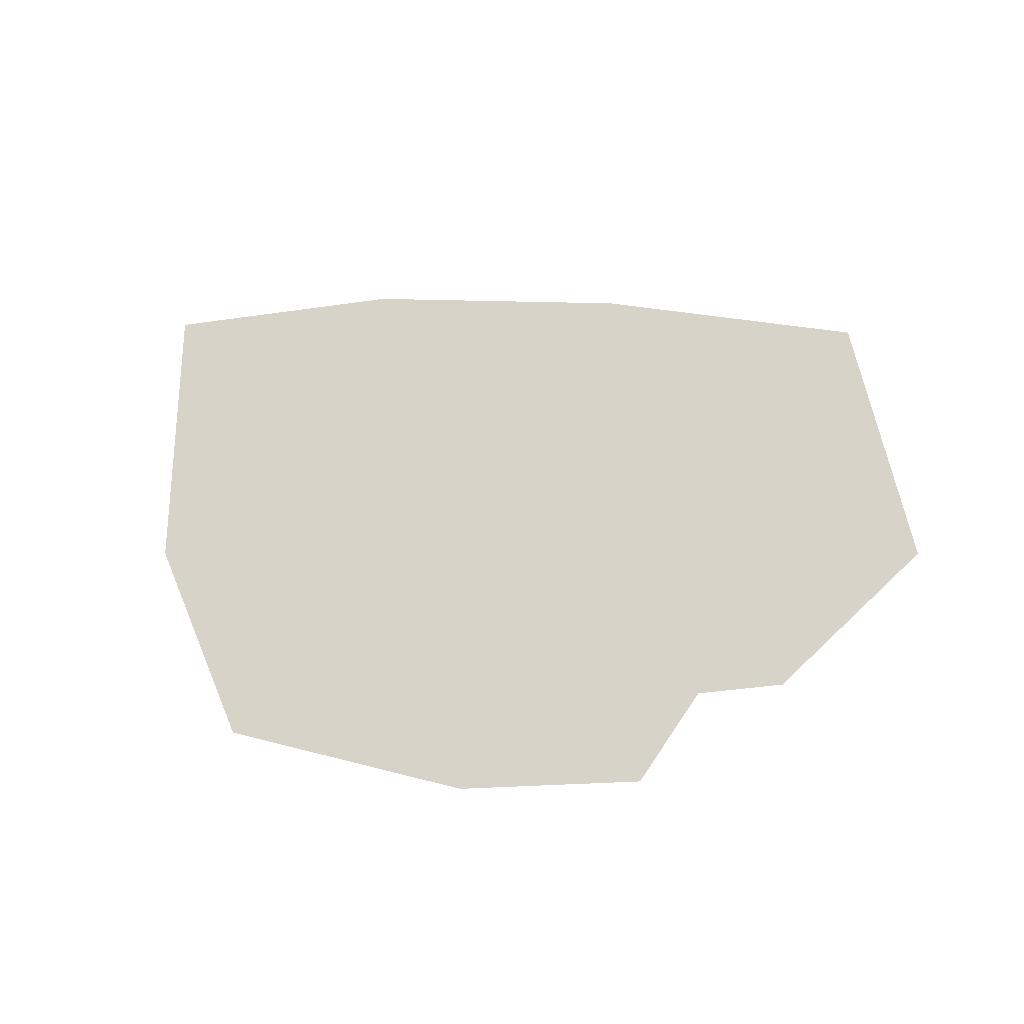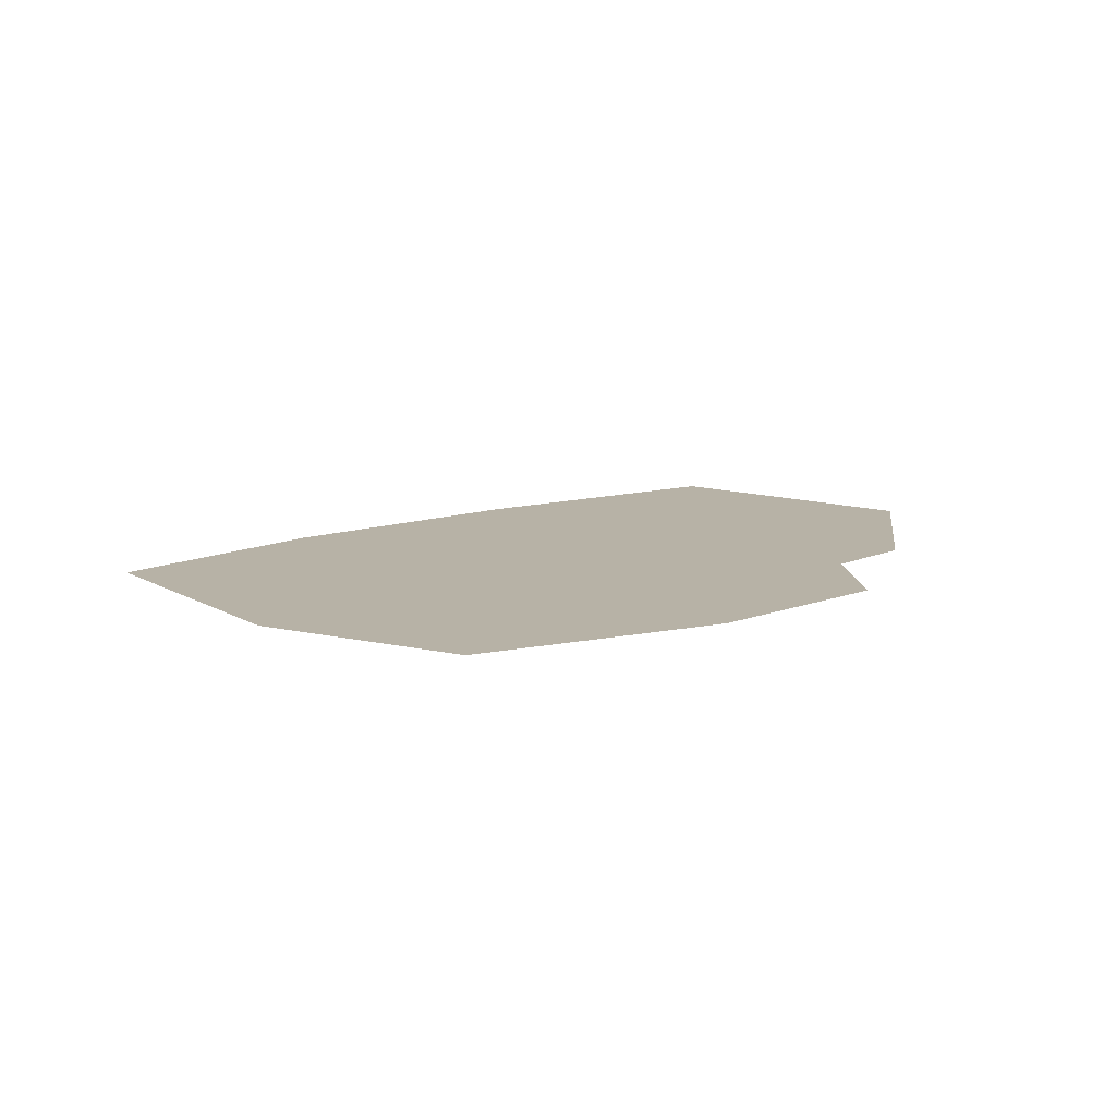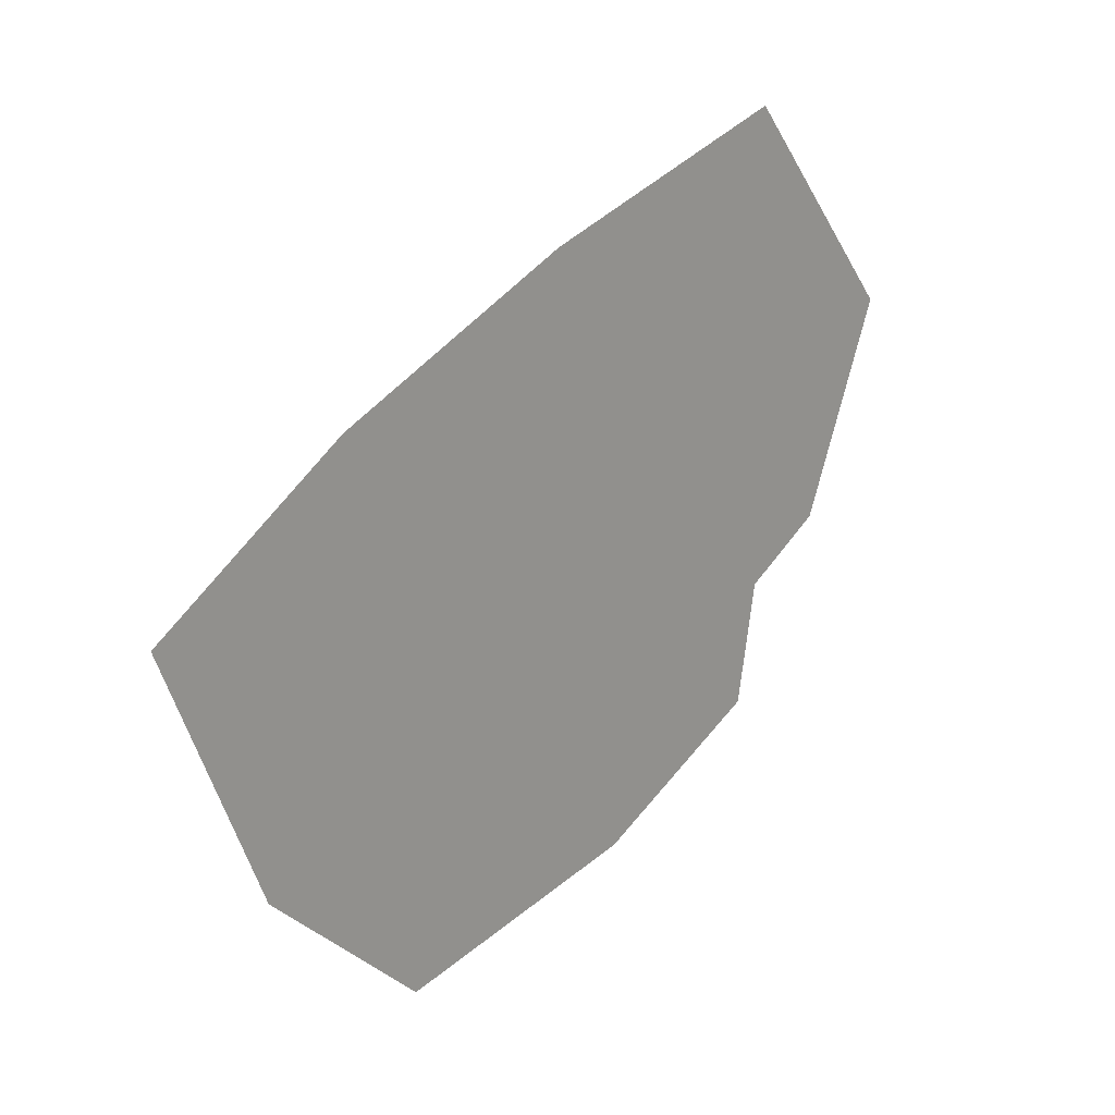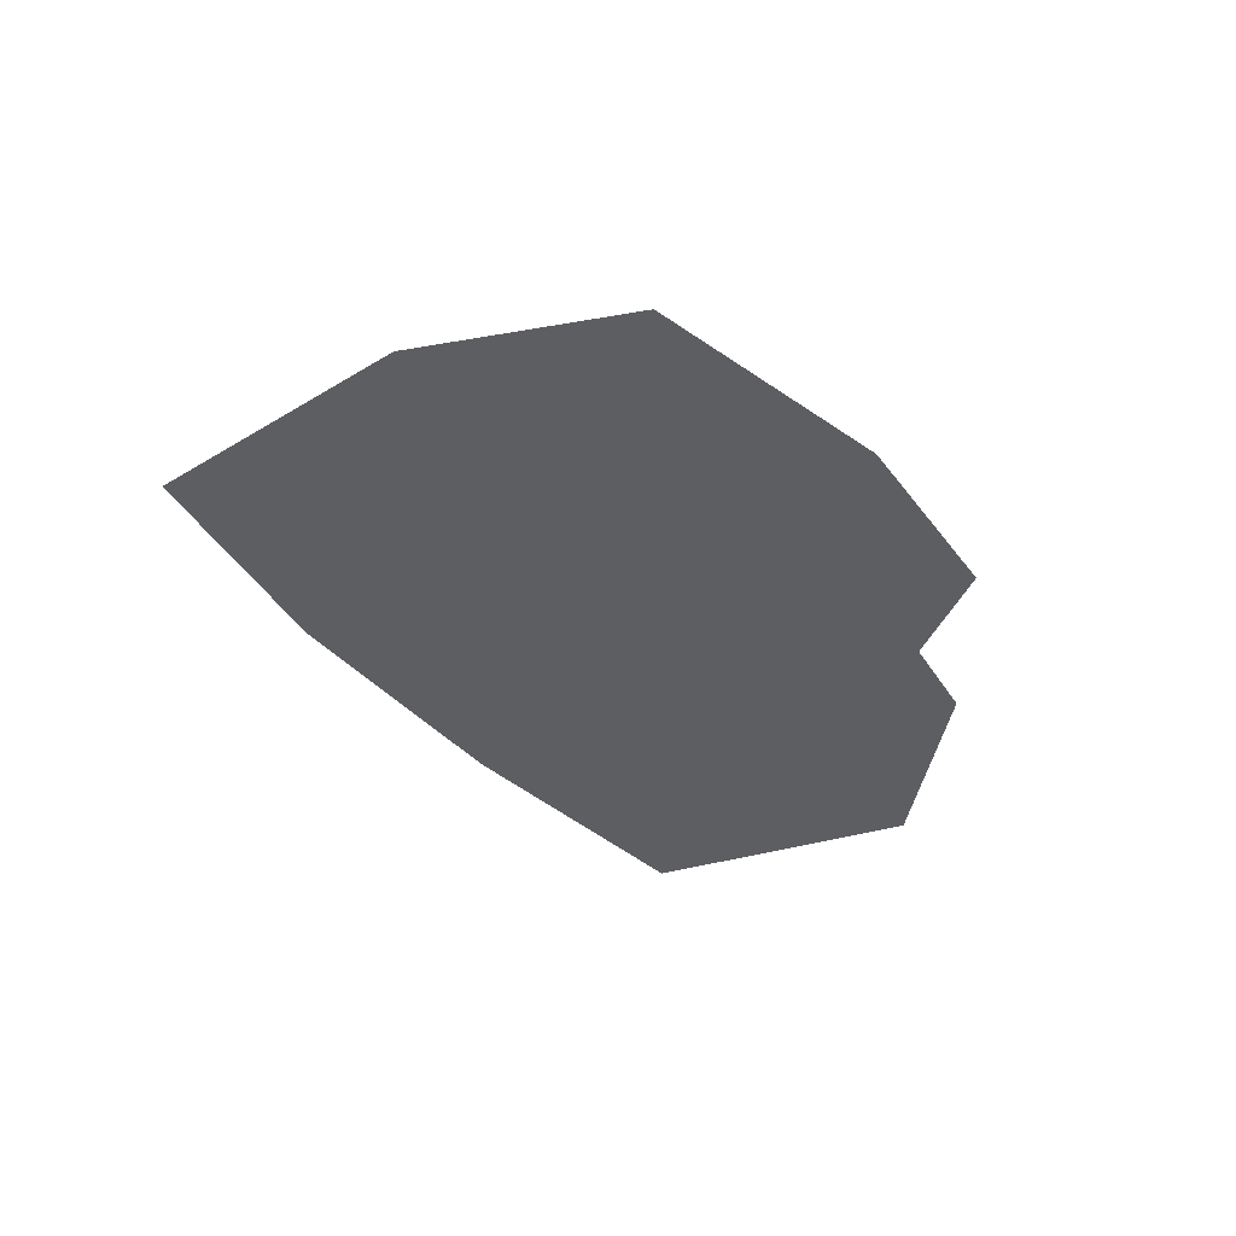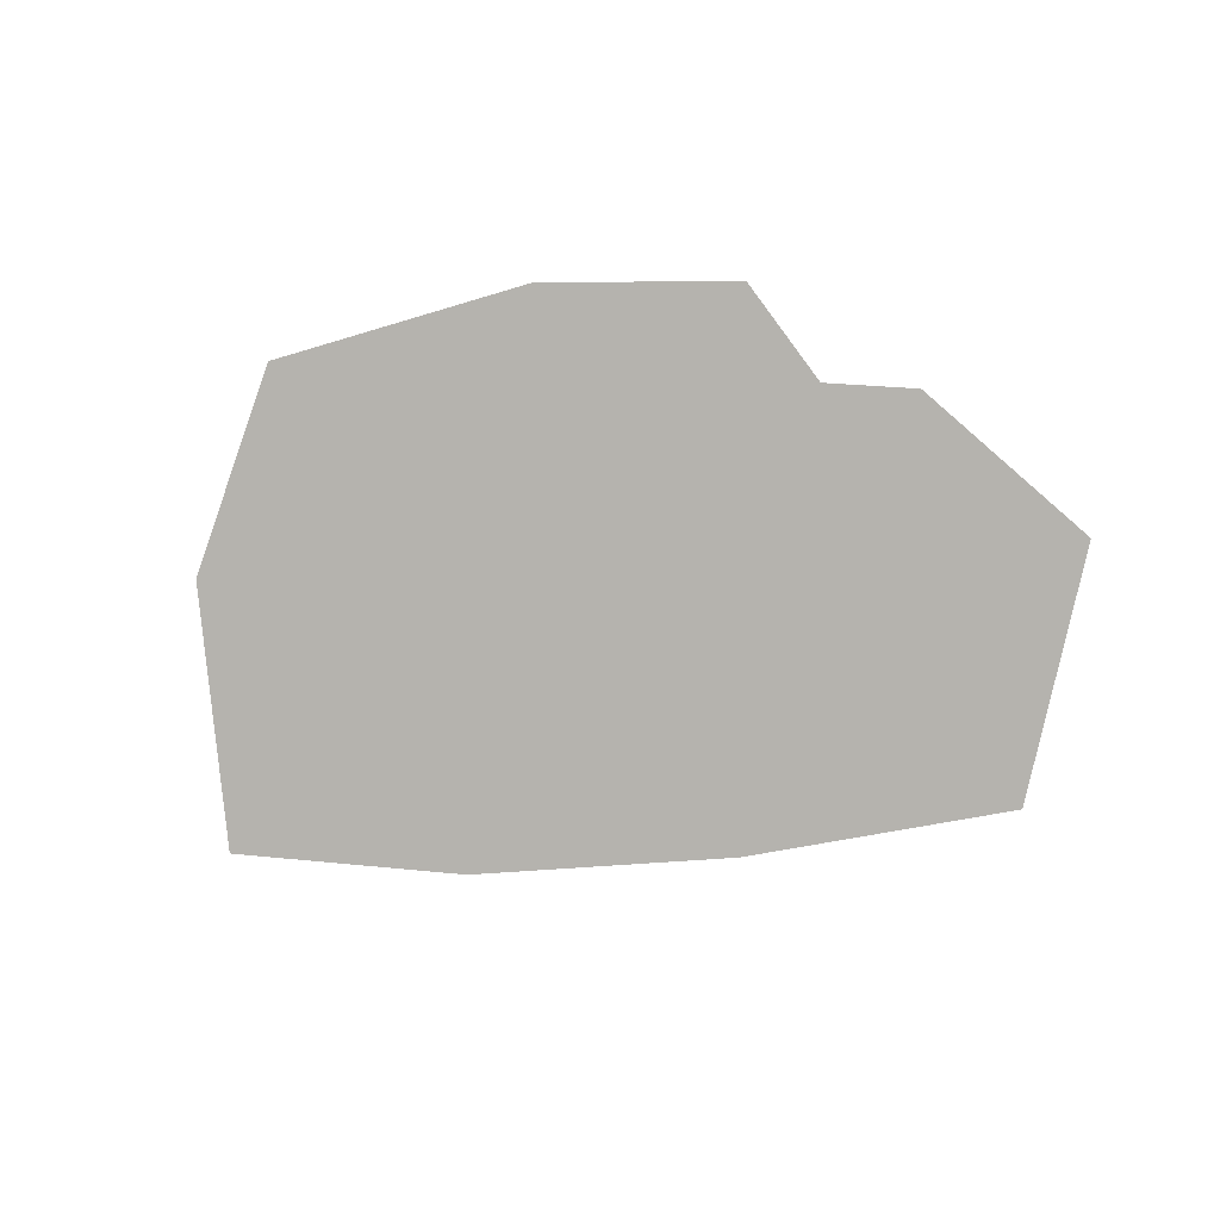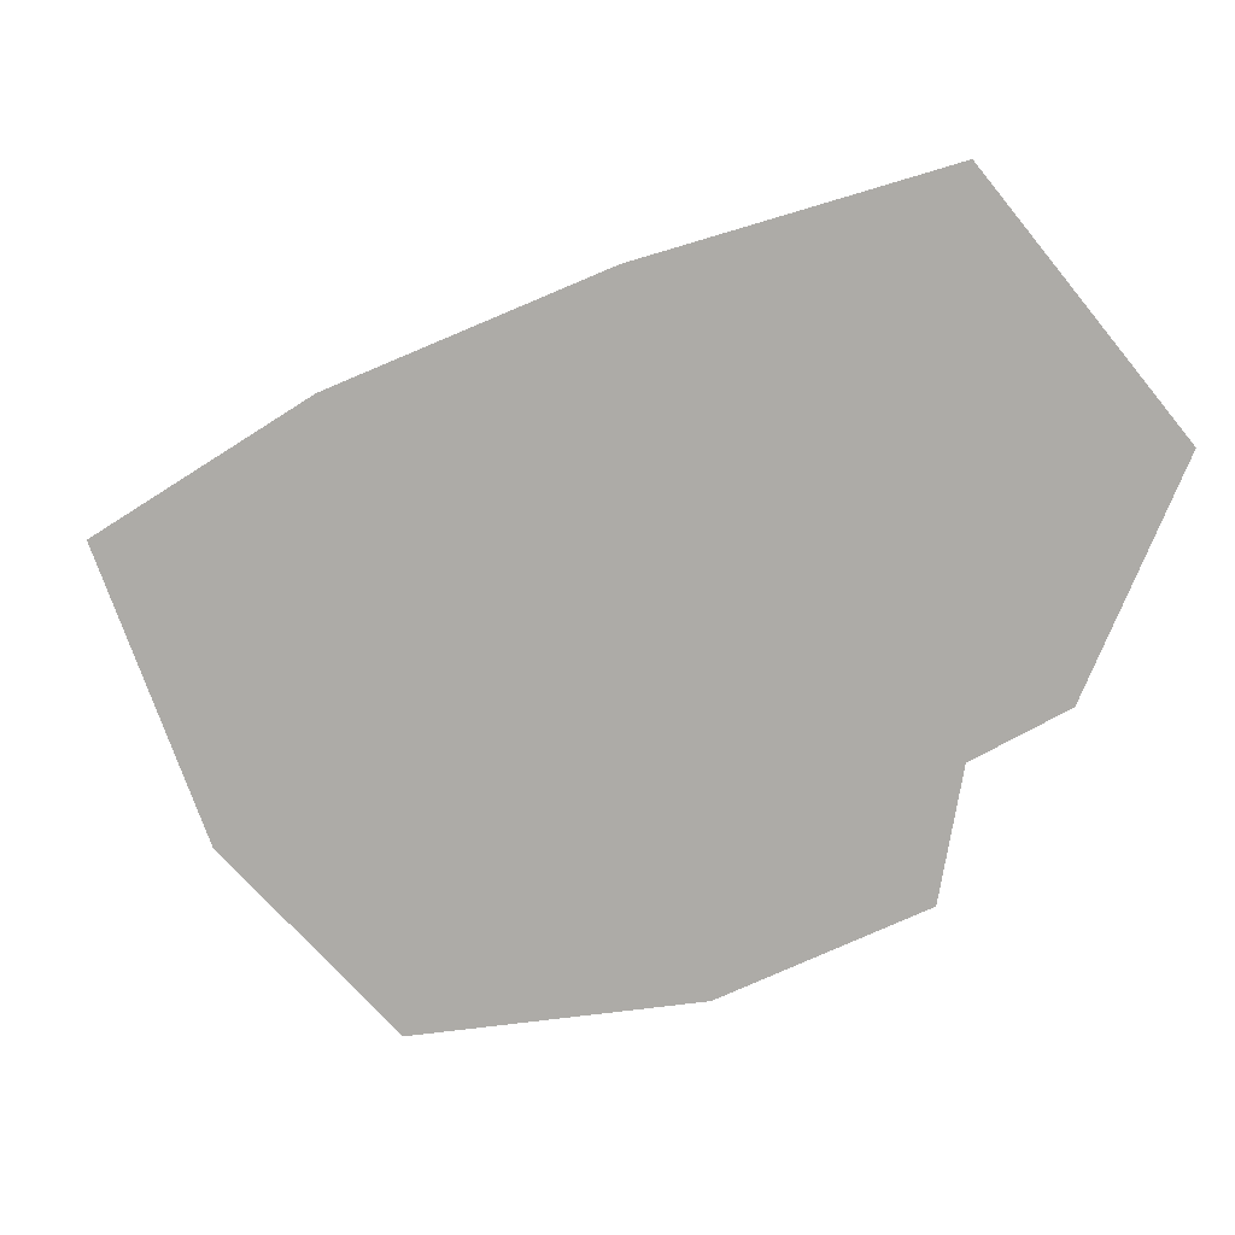
<metadata>
{"format":"obj","ext":"obj","renderer":"f3d","projection":"perspective","resolution":1024,"background":"white","views":[{"elev":76.8,"azim":-155.8,"up":"+Y"},{"elev":12.4,"azim":164.8,"up":"+Y"},{"elev":21.1,"azim":133.5,"up":"+Z"},{"elev":-39.0,"azim":149.1,"up":"+Y"},{"elev":-79.9,"azim":-153.2,"up":"+Y"},{"elev":10.5,"azim":-168.7,"up":"+Z"}]}
</metadata>
<code>
g Object28
v -8676 -783.8 -1.374e+04
v -8571 -783.8 -1.376e+04
v -8647 -783.8 -1.381e+04
v -8437 -783.8 -1.373e+04
v -8368 -783.8 -1.377e+04
v -8403 -783.8 -1.386e+04
v -8448 -783.8 -1.382e+04
v -8523 -783.8 -1.369e+04
v -8520 -783.8 -1.38e+04
v -8448 -783.8 -1.382e+04
v -8459 -783.8 -1.391e+04
v -8549 -783.8 -1.39e+04
v -8520 -783.8 -1.38e+04
v -8459 -783.8 -1.391e+04
v -8616 -783.8 -1.366e+04
v -8618 -783.8 -1.382e+04
v -8611 -783.8 -1.386e+04
v -8618 -783.8 -1.382e+04
v -8523 -783.8 -1.369e+04
v -8437 -783.8 -1.373e+04
v -8520 -783.8 -1.38e+04
v -8448 -783.8 -1.382e+04
f 19 20 21
f 22 21 20
f 9 16 2
f 3 2 16
f 2 3 1
f 9 2 8
f 1 8 2
f 8 1 15
f 12 10 11
f 10 12 13
f 17 13 12
f 13 17 18
f 6 4 5
f 4 6 7
f 14 7 6

</code>
